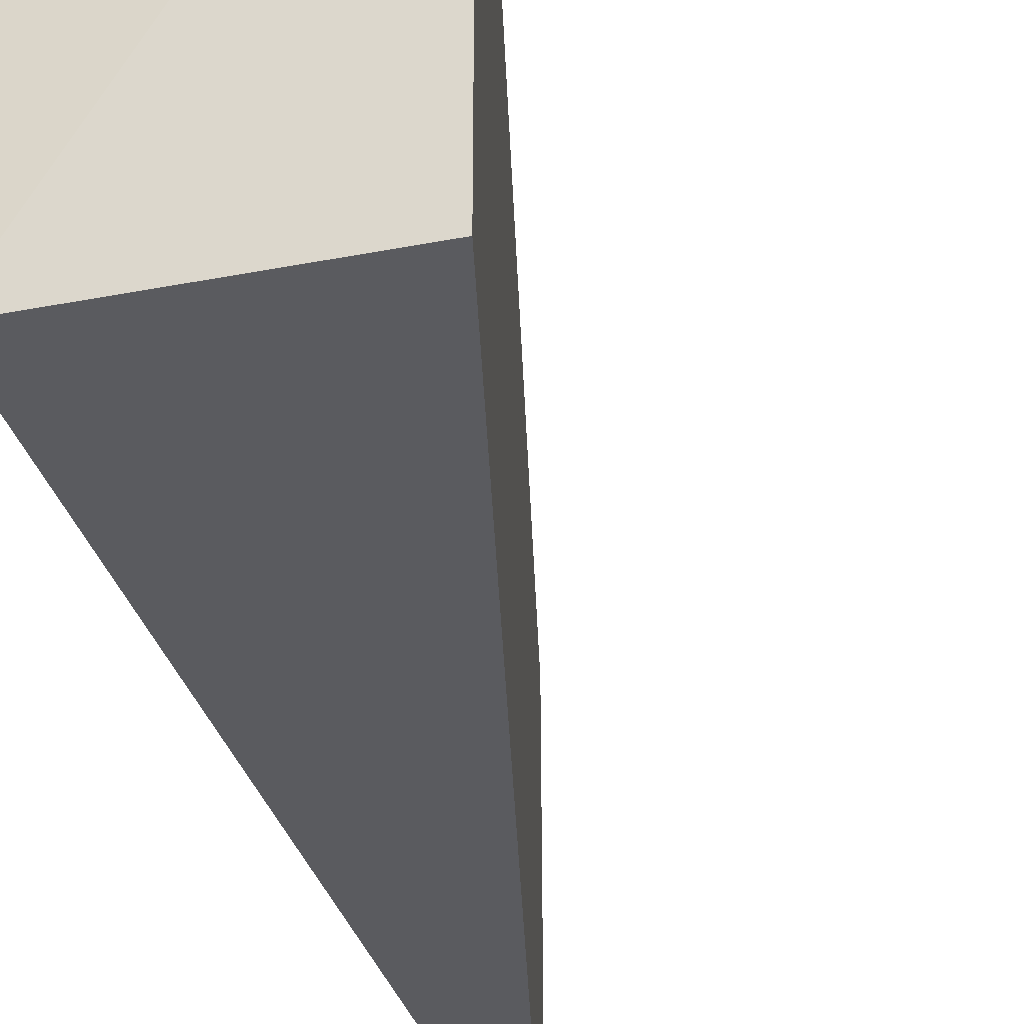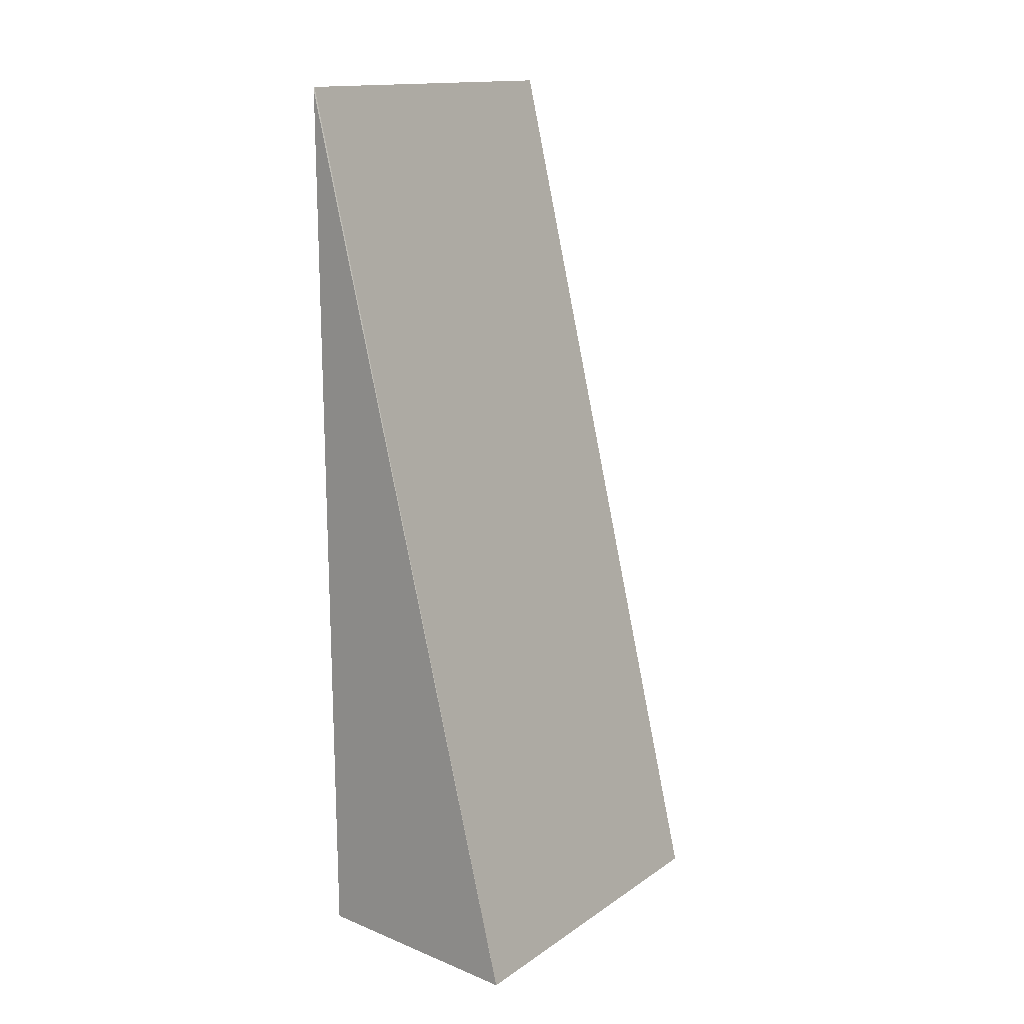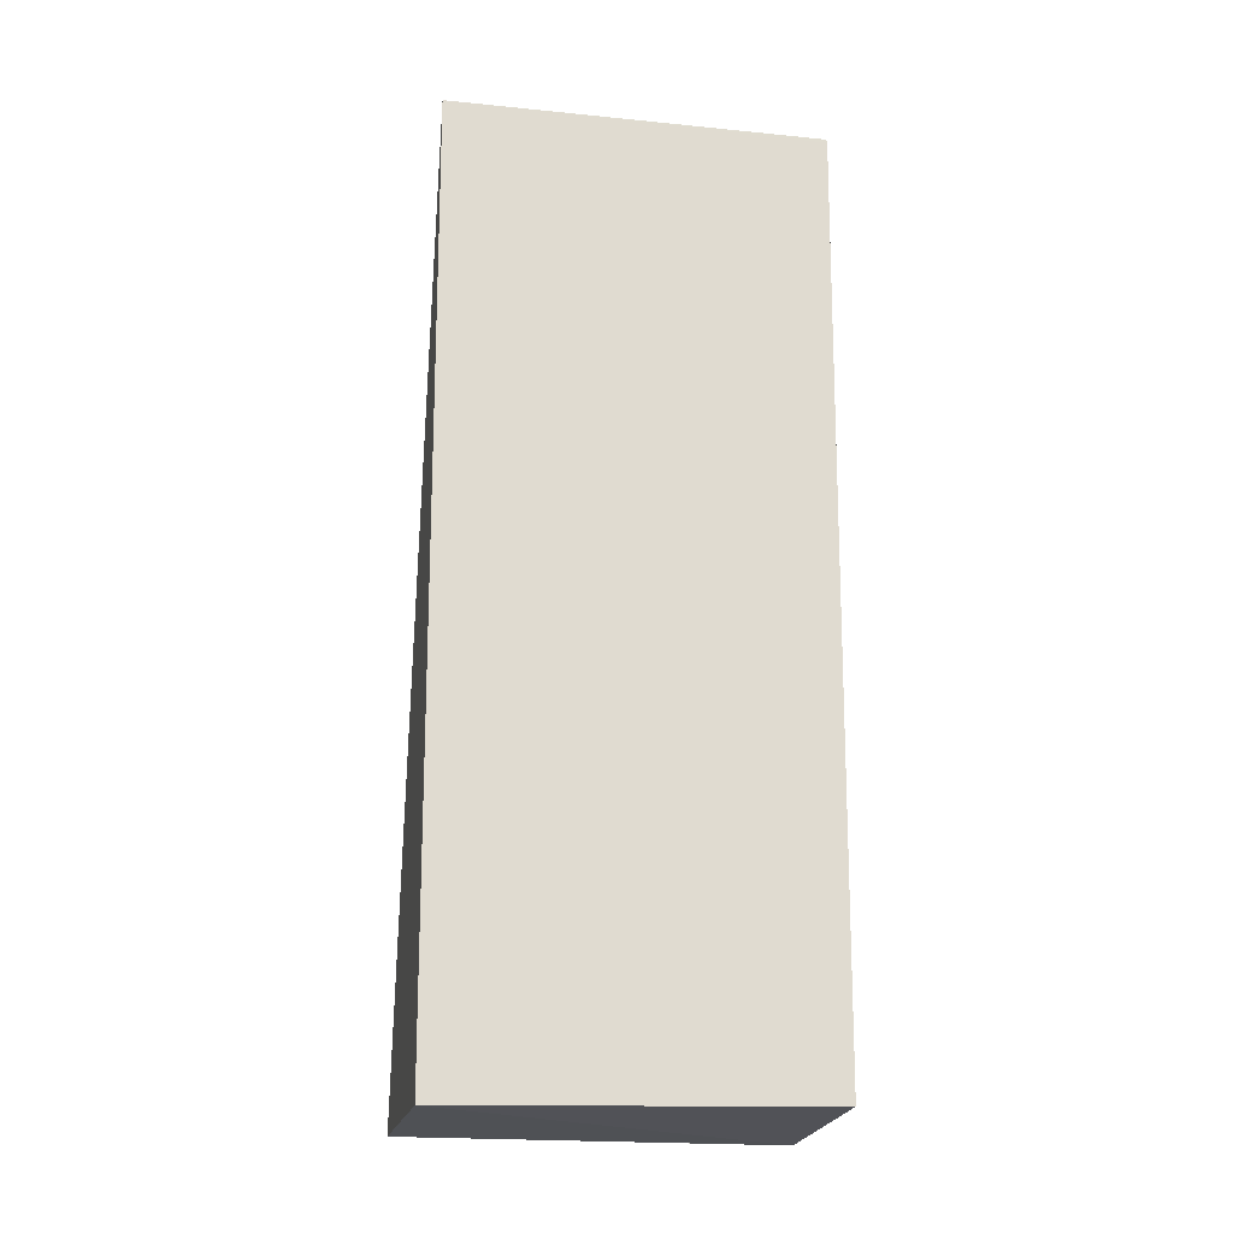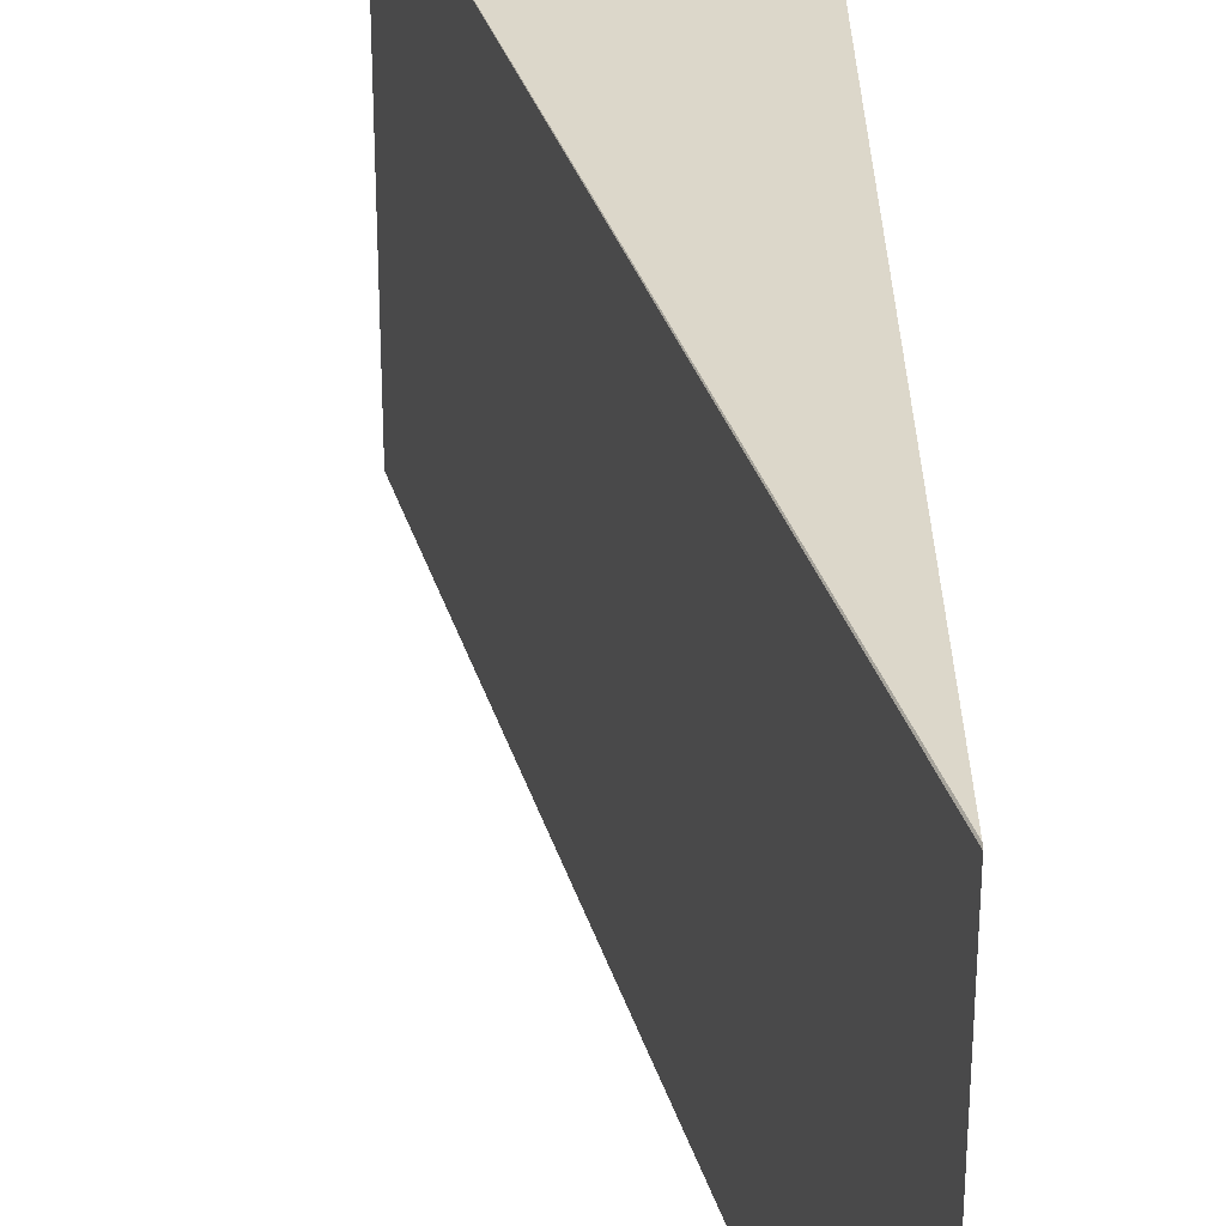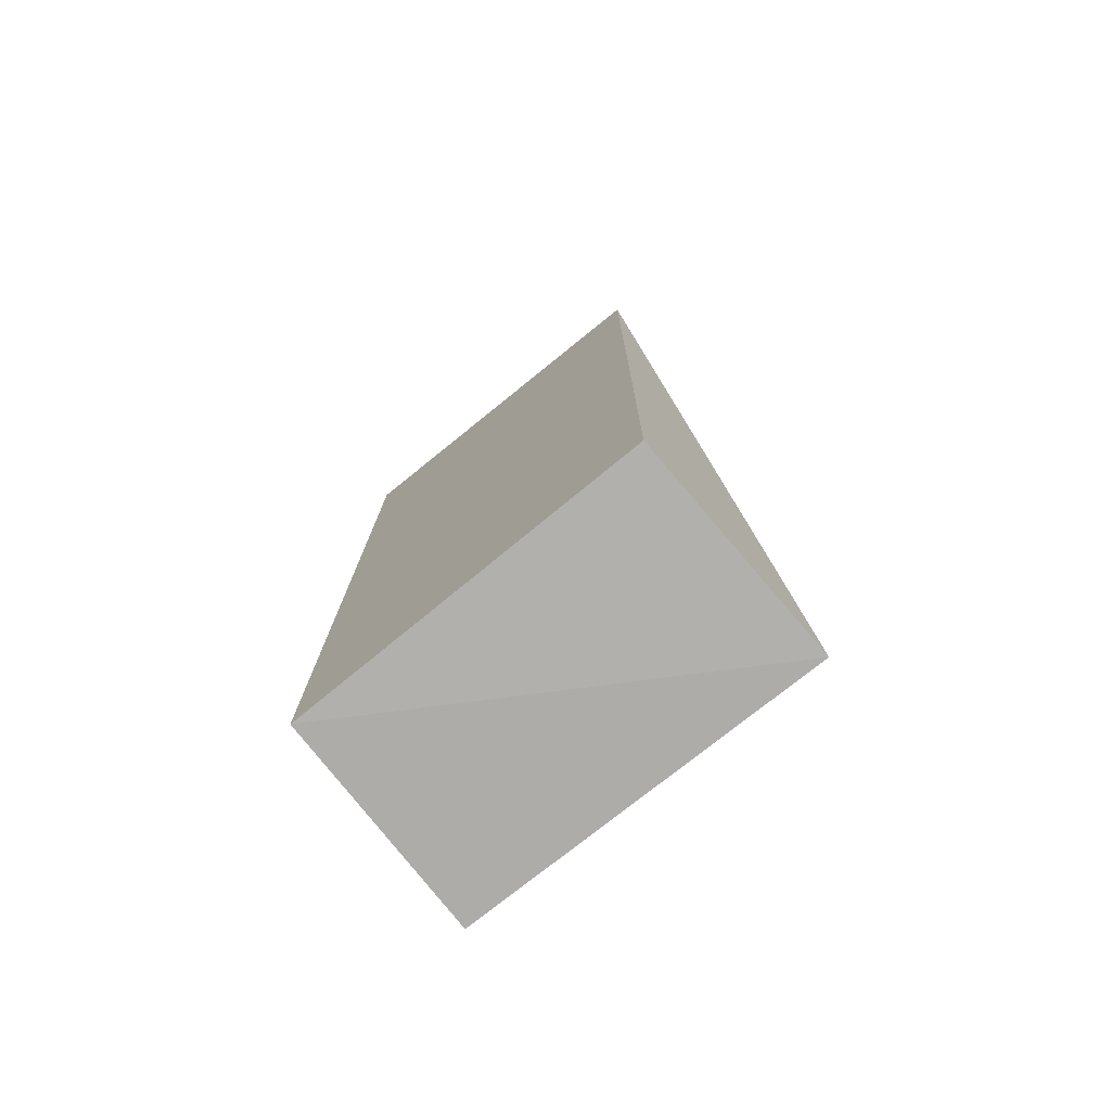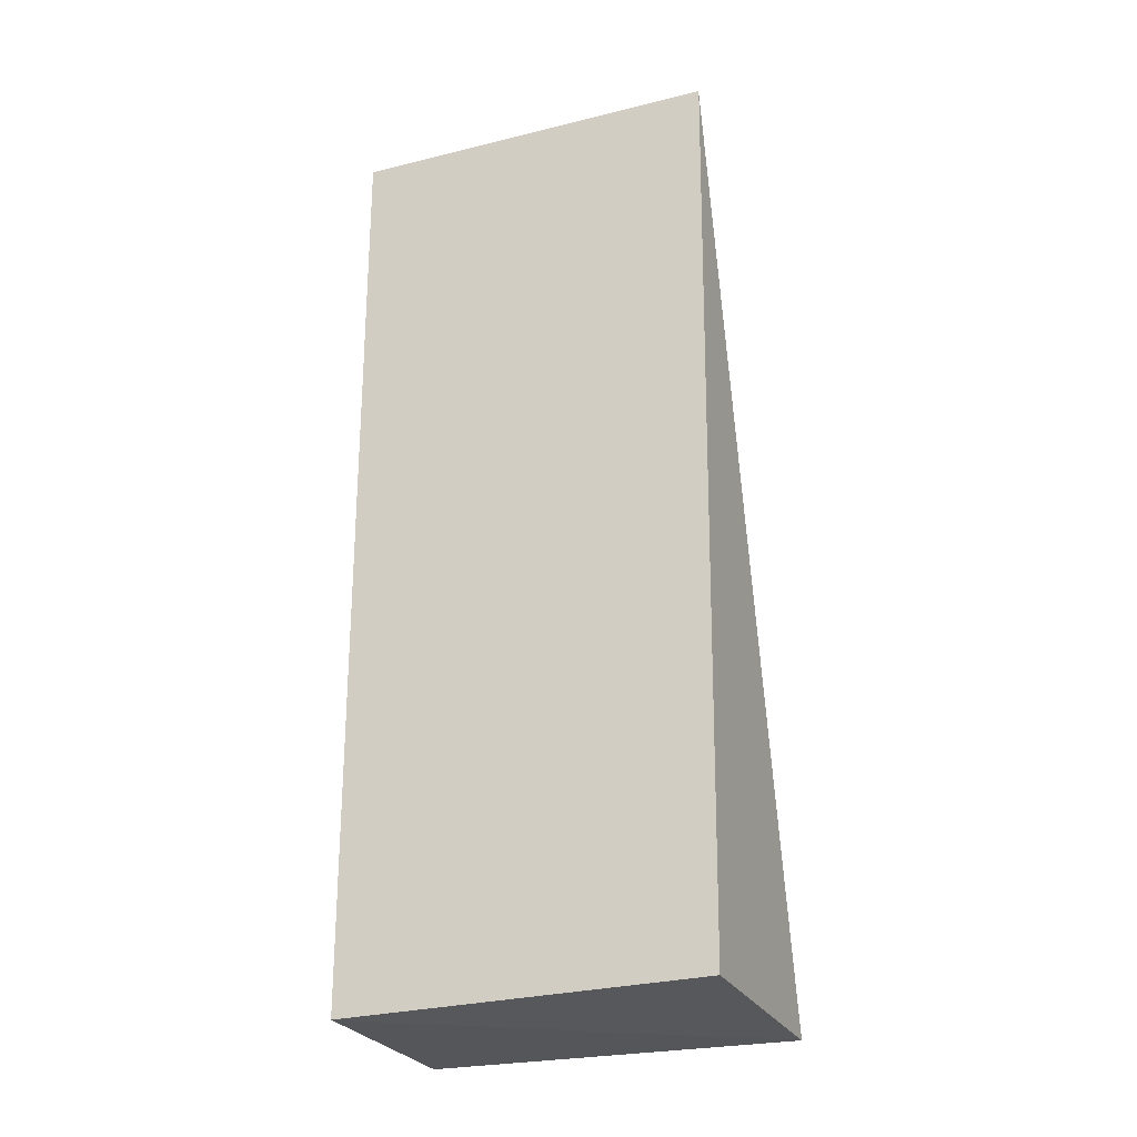
<metadata>
{"format":"obj","ext":"obj","renderer":"f3d","projection":"perspective","resolution":1024,"background":"white","views":[{"elev":-33.4,"azim":-164.4,"up":"+Y"},{"elev":14.9,"azim":-144.2,"up":"+Z"},{"elev":-19.7,"azim":79.3,"up":"+Z"},{"elev":30.9,"azim":-1.3,"up":"+Y"},{"elev":-76.6,"azim":128.7,"up":"+Z"},{"elev":-25.7,"azim":111.2,"up":"+Z"}]}
</metadata>
<code>
v 0.007834 0.03341 0.02361
v 0.007799 0.024 0.02361
v 0.007917 0.03324 0.0003513
v 0.002167 0.03344 0.0001383
v 0.002176 0.02402 0.0001564
v 0.007835 0.03344 0.02352
v 0.007829 0.02408 0.0001856
f 2 1 4
f 5 2 4
f 6 3 4
f 6 4 1
f 6 1 2
f 6 2 3
f 7 3 2
f 7 2 5
f 7 5 4
f 7 4 3

</code>
